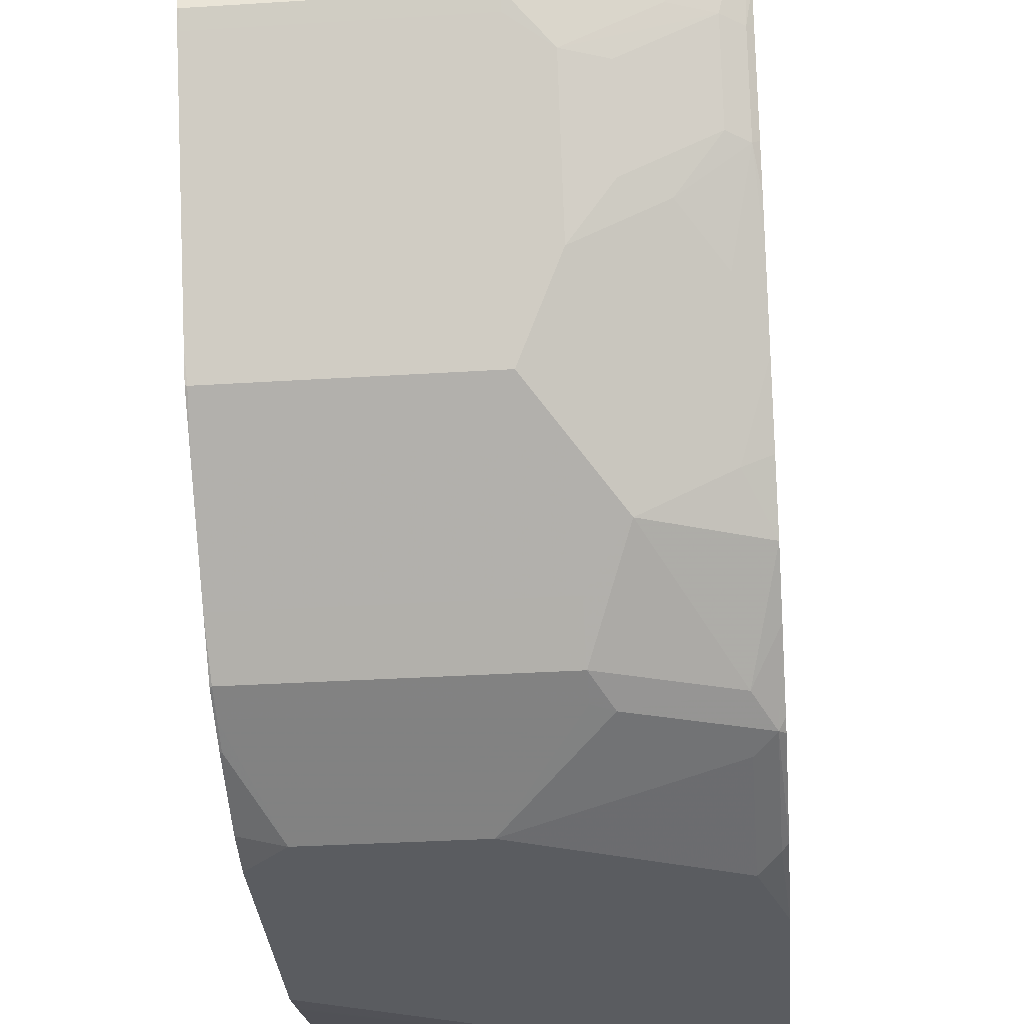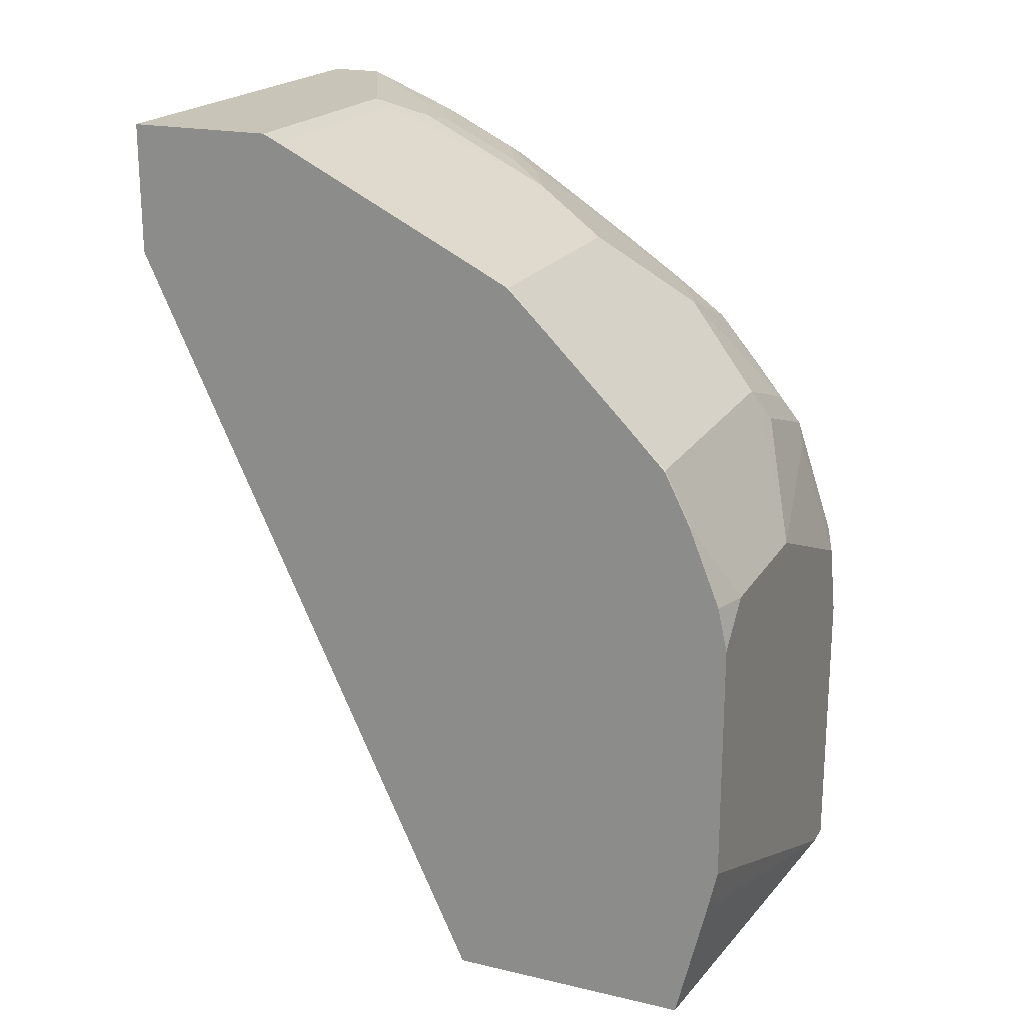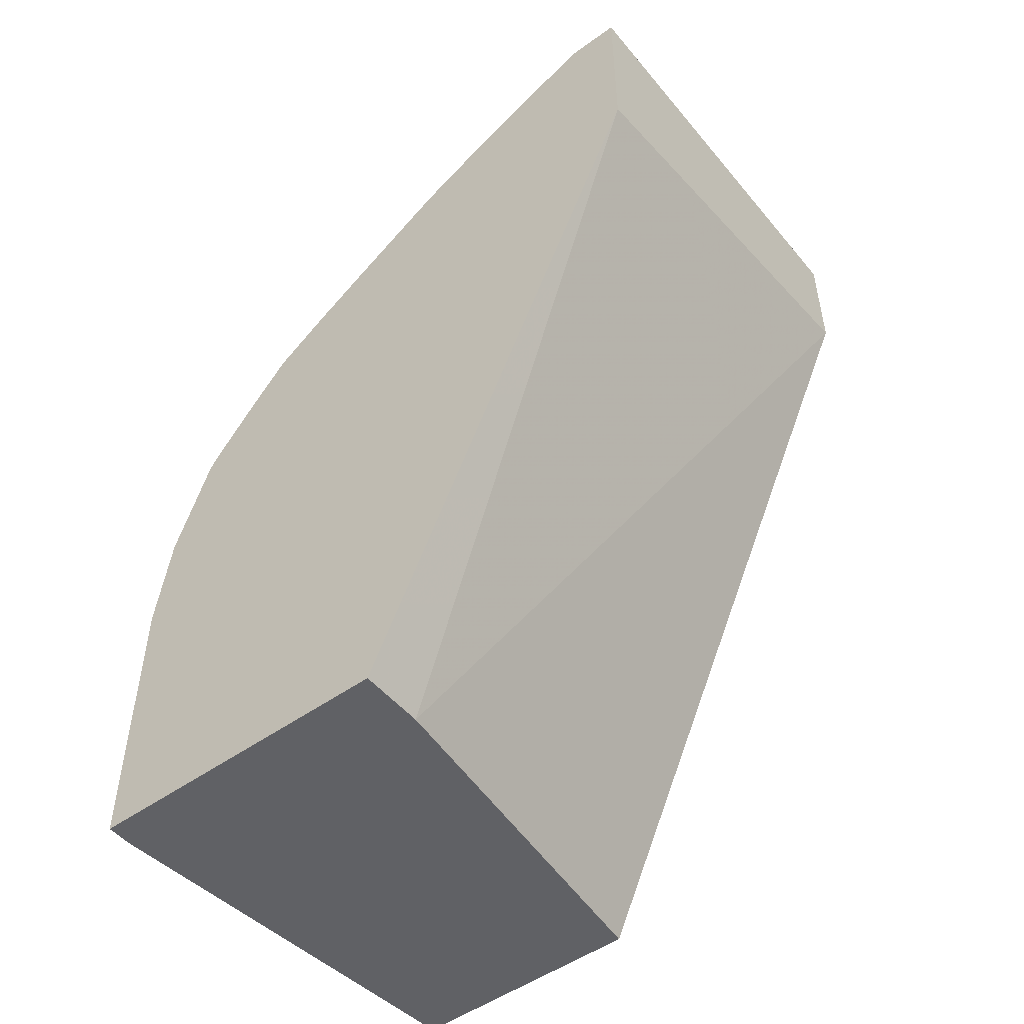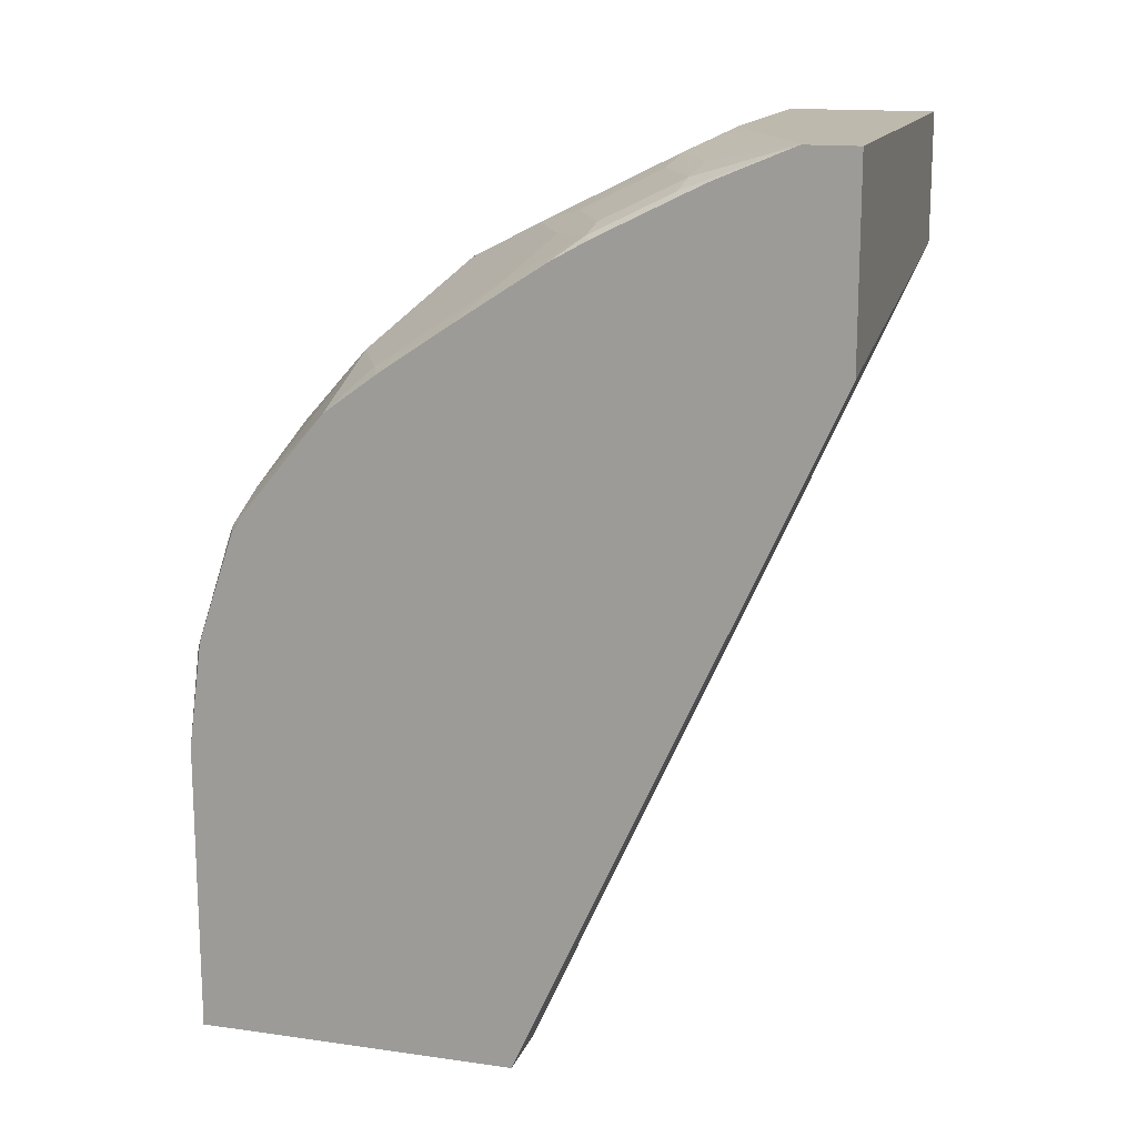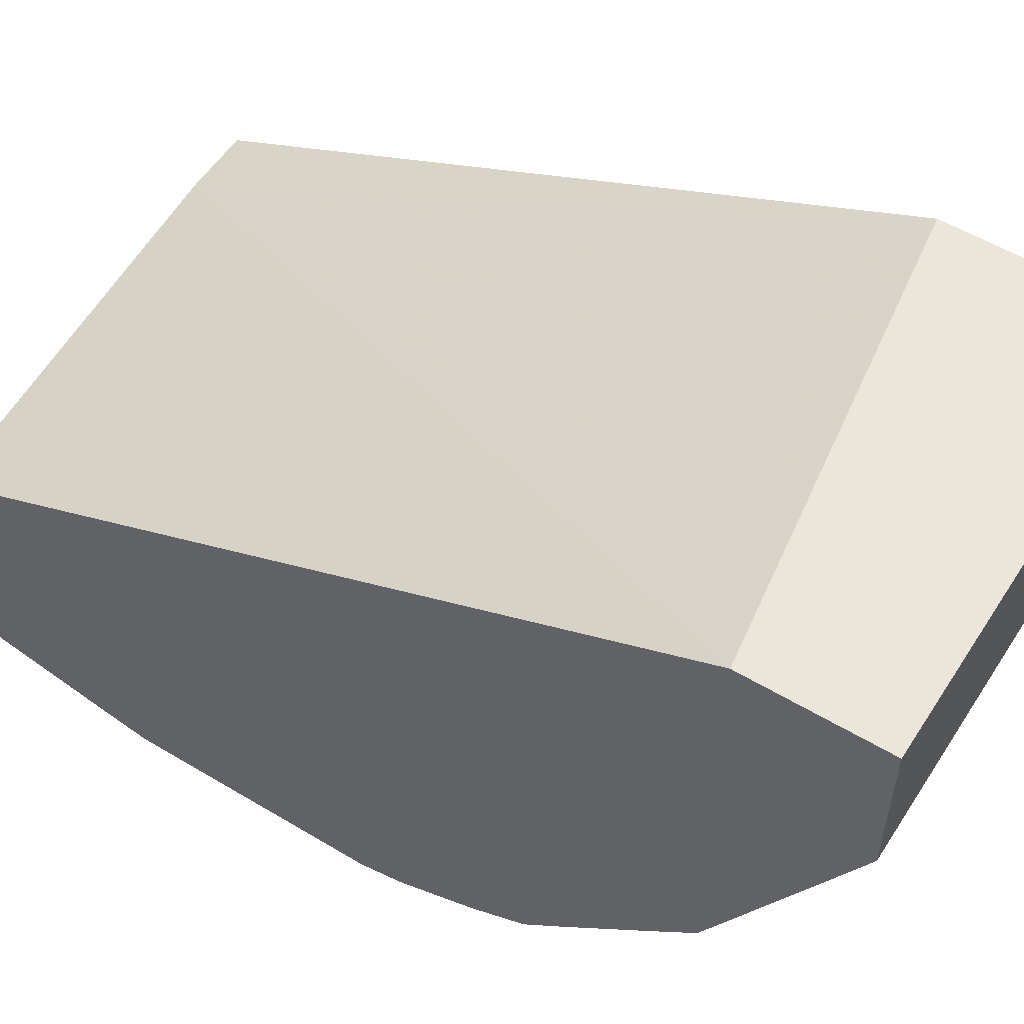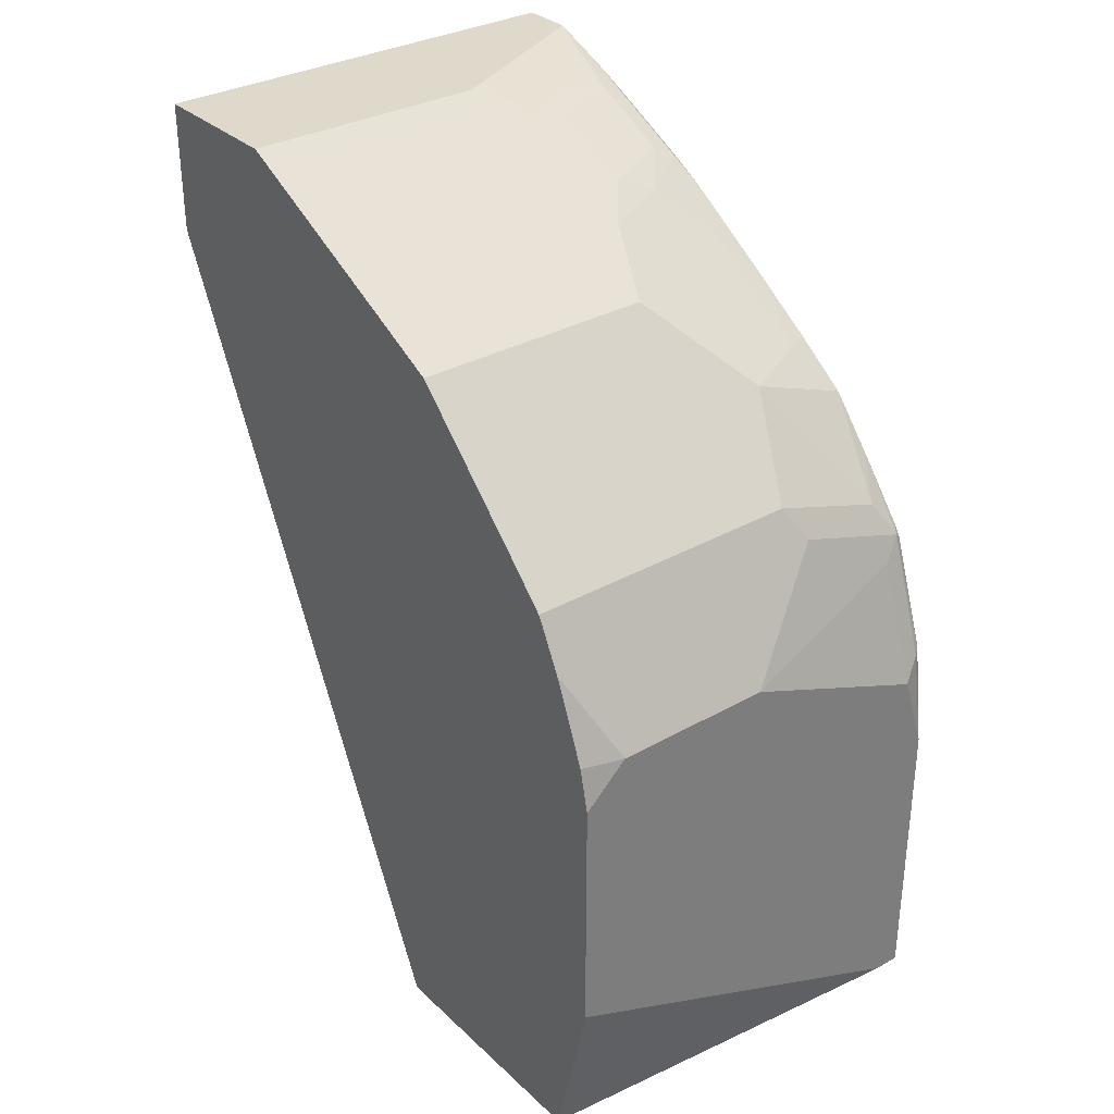
<metadata>
{"format":"obj","ext":"obj","renderer":"f3d","projection":"perspective","resolution":1024,"background":"white","views":[{"elev":-34.4,"azim":4.8,"up":"+Y"},{"elev":20.1,"azim":-67.0,"up":"+Z"},{"elev":-50.3,"azim":128.2,"up":"+Z"},{"elev":15.3,"azim":106.5,"up":"+Z"},{"elev":55.2,"azim":-57.7,"up":"+Y"},{"elev":32.3,"azim":-38.3,"up":"+Z"}]}
</metadata>
<code>
v 0.1231 -0.8093 -0.1631
v -0.05363 -0.7916 -0.1631
v 0.1346 -0.8093 -0.1631
v -0.05363 -0.8093 -0.08878
v -0.05363 -0.8055 -0.1055
v -0.05363 -0.8048 -0.1086
v -0.05363 -0.6861 -0.1631
v 0.1346 -0.6685 -0.1631
v 0.1346 -0.8093 -0.03515
v -0.05363 -0.8093 0.01761
v 0.1055 -0.6685 -0.1631
v -0.05363 -0.5337 0.1638
v 0.1346 -0.5337 0.1356
v 0.1346 -0.8029 0.01141
v 0.1319 -0.8048 0.008821
v 0.1231 -0.8093 3.357e-05
v -0.03517 -0.8093 0.03518
v -0.05363 -0.805 0.03642
v -0.05363 -0.5337 0.2204
v 0.1346 -0.5337 0.2204
v 0.1346 -0.7866 0.05895
v 0.1319 -0.7872 0.06154
v 0.1231 -0.7916 0.05276
v 0.0352 -0.8093 0.03518
v -0.05276 -0.7858 0.08208
v -0.05276 -0.7916 0.07037
v -0.05363 -0.7914 0.07044
v -0.05363 -0.5968 0.2204
v 0.1346 -0.5564 0.2204
v 0.1346 -0.7833 0.06417
v 0.1346 -0.7628 0.09001
v 0.1231 -0.7799 0.07623
v 0.07917 -0.7872 0.07916
v 0.07036 -0.7858 0.08208
v -0.05276 -0.7799 0.0938
v -0.05363 -0.7858 0.08163
v -0.05363 -0.6046 0.2167
v -0.05276 -0.597 0.2204
v 0.1132 -0.5671 0.2204
v 0.1055 -0.5981 0.2111
v 0.1231 -0.6004 0.2067
v 0.1319 -0.6025 0.2023
v 0.1346 -0.589 0.2067
v 0.1346 -0.7447 0.1114
v 0.08795 -0.7447 0.129
v 0.07036 -0.7799 0.0938
v -0.05363 -0.7799 0.09343
v -0.05363 -0.7802 0.09282
v -0.05363 -0.7623 0.1114
v -0.05363 -0.6281 0.205
v -0.05276 -0.604 0.217
v 0.05277 -0.597 0.2204
v 0.09786 -0.5748 0.2204
v 0.07036 -0.6158 0.2111
v 0.08795 -0.6179 0.2067
v 0.08795 -0.6531 0.1891
v 0.1231 -0.6355 0.1891
v 0.1319 -0.6377 0.1847
v 0.1346 -0.6006 0.201
v 0.1346 -0.7219 0.128
v 0.1231 -0.7272 0.129
v 0.07036 -0.7272 0.1466
v 0.07036 -0.7623 0.1114
v -0.05363 -0.7272 0.1466
v 0.05277 -0.604 0.217
v -0.05363 -0.6627 0.1876
v 0.07036 -0.6627 0.1876
v 0.06268 -0.5924 0.2204
v 0.07036 -0.6275 0.2052
v 0.07036 -0.6744 0.1818
v 0.1055 -0.6568 0.1818
v 0.1231 -0.6744 0.1642
v 0.1346 -0.6692 0.1632
v 0.1346 -0.6516 0.1746
v 0.1346 -0.6358 0.1834
v 0.1346 -0.6953 0.1461
v 0.05277 -0.7095 0.1642
v -0.05276 -0.7095 0.1642
v -0.05363 -0.7093 0.1642
v -0.05363 -0.6744 0.1818
v -0.05363 -0.6975 0.1702
f 40 54 41
f 37 51 38
f 38 51 65
f 38 65 52
f 39 53 54
f 39 54 40
f 41 54 55
f 44 60 61
f 41 56 57
f 41 57 58
f 41 58 42
f 42 59 43
f 42 58 59
f 44 61 45
f 37 50 51
f 41 55 56
f 35 49 47
f 25 46 35
f 35 46 63
f 25 34 46
f 45 61 62
f 25 35 36
f 25 36 26
f 26 36 27
f 28 37 38
f 29 39 40
f 29 40 41
f 29 41 42
f 29 42 43
f 31 44 32
f 32 44 45
f 32 45 46
f 32 46 33
f 33 46 34
f 35 47 48
f 35 48 36
f 35 63 49
f 45 62 63
f 58 72 73
f 49 63 62
f 61 72 71
f 61 71 62
f 62 71 70
f 62 70 77
f 62 77 78
f 62 78 64
f 64 78 79
f 61 76 72
f 65 67 69
f 66 70 67
f 70 80 78
f 70 78 77
f 72 76 73
f 78 80 81
f 24 33 34
f 78 81 79
f 66 80 70
f 45 63 46
f 60 76 61
f 58 74 75
f 49 62 64
f 50 65 51
f 50 66 67
f 52 65 54
f 52 54 68
f 53 68 54
f 54 65 69
f 58 75 59
f 54 69 56
f 56 67 70
f 56 70 71
f 56 71 57
f 56 69 67
f 57 71 58
f 58 71 72
f 58 73 74
f 54 56 55
f 22 33 24
f 50 67 65
f 22 31 32
f 2 48 47
f 2 47 49
f 2 49 64
f 2 64 79
f 2 79 81
f 2 81 80
f 2 80 66
f 2 36 48
f 2 66 50
f 2 37 28
f 2 28 19
f 2 19 12
f 2 12 7
f 3 8 13
f 3 13 20
f 3 20 29
f 2 50 37
f 3 29 43
f 2 27 36
f 2 10 18
f 22 32 33
f 1 2 7
f 1 7 11
f 1 11 8
f 1 8 3
f 1 3 9
f 1 9 16
f 2 18 27
f 1 16 24
f 1 17 10
f 1 10 4
f 1 4 5
f 1 5 6
f 2 6 5
f 2 5 4
f 2 4 10
f 1 24 17
f 3 43 59
f 1 6 2
f 3 75 74
f 16 23 24
f 17 24 34
f 17 34 25
f 17 25 26
f 17 26 18
f 18 26 27
f 19 28 38
f 16 22 23
f 19 38 52
f 19 53 39
f 19 39 29
f 19 29 20
f 21 30 22
f 22 24 23
f 22 30 31
f 3 59 75
f 19 68 53
f 15 22 16
f 19 52 68
f 14 21 22
f 3 74 73
f 14 22 15
f 3 76 60
f 3 60 44
f 3 44 31
f 3 31 30
f 3 30 21
f 3 21 14
f 3 14 9
f 3 73 76
f 8 11 13
f 9 14 15
f 9 15 16
f 10 17 18
f 11 12 13
f 7 12 11
f 12 20 13
f 12 19 20

</code>
